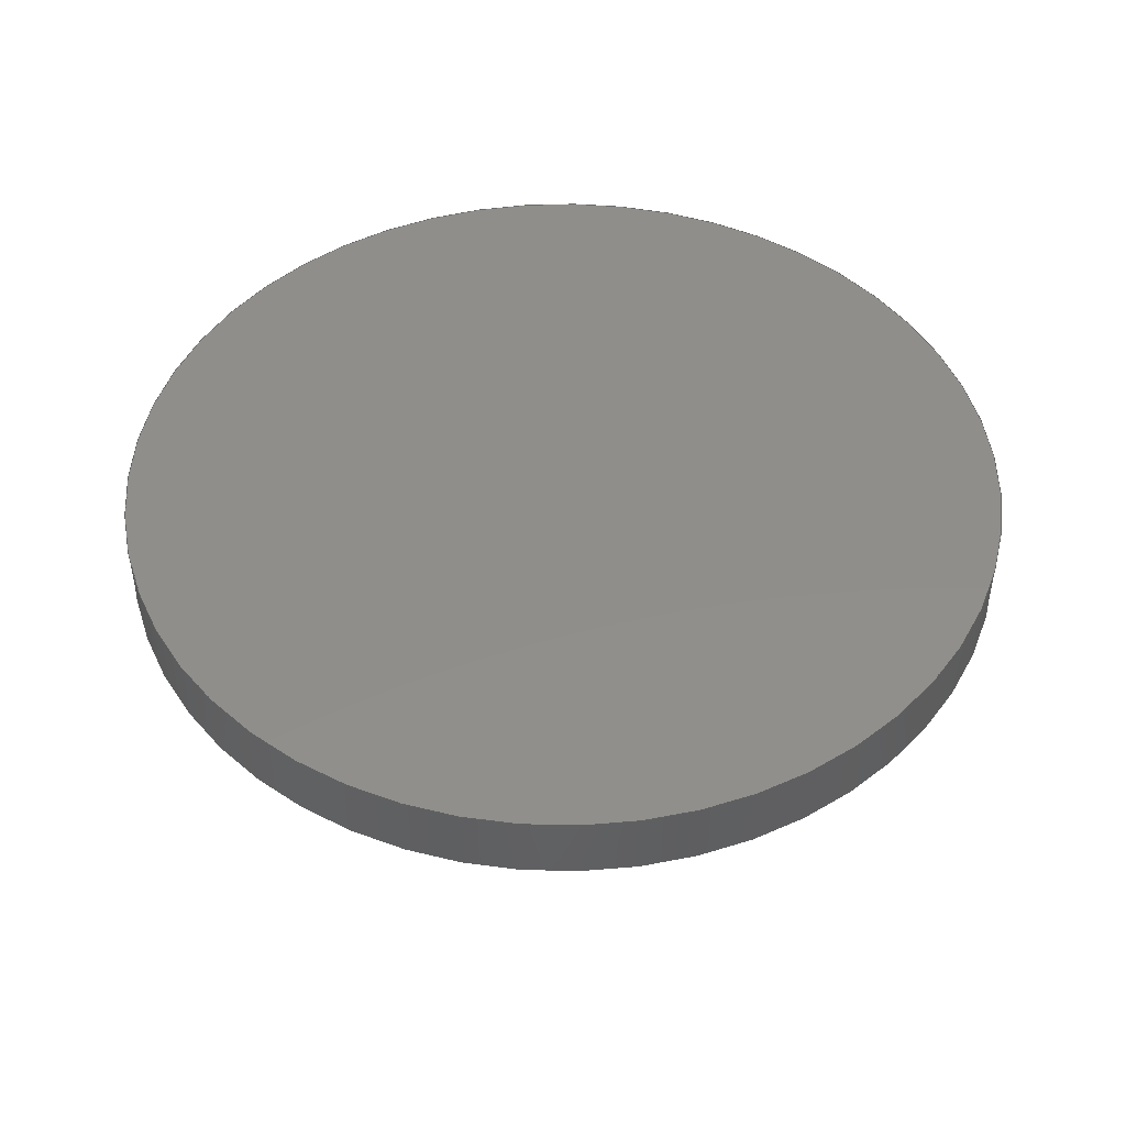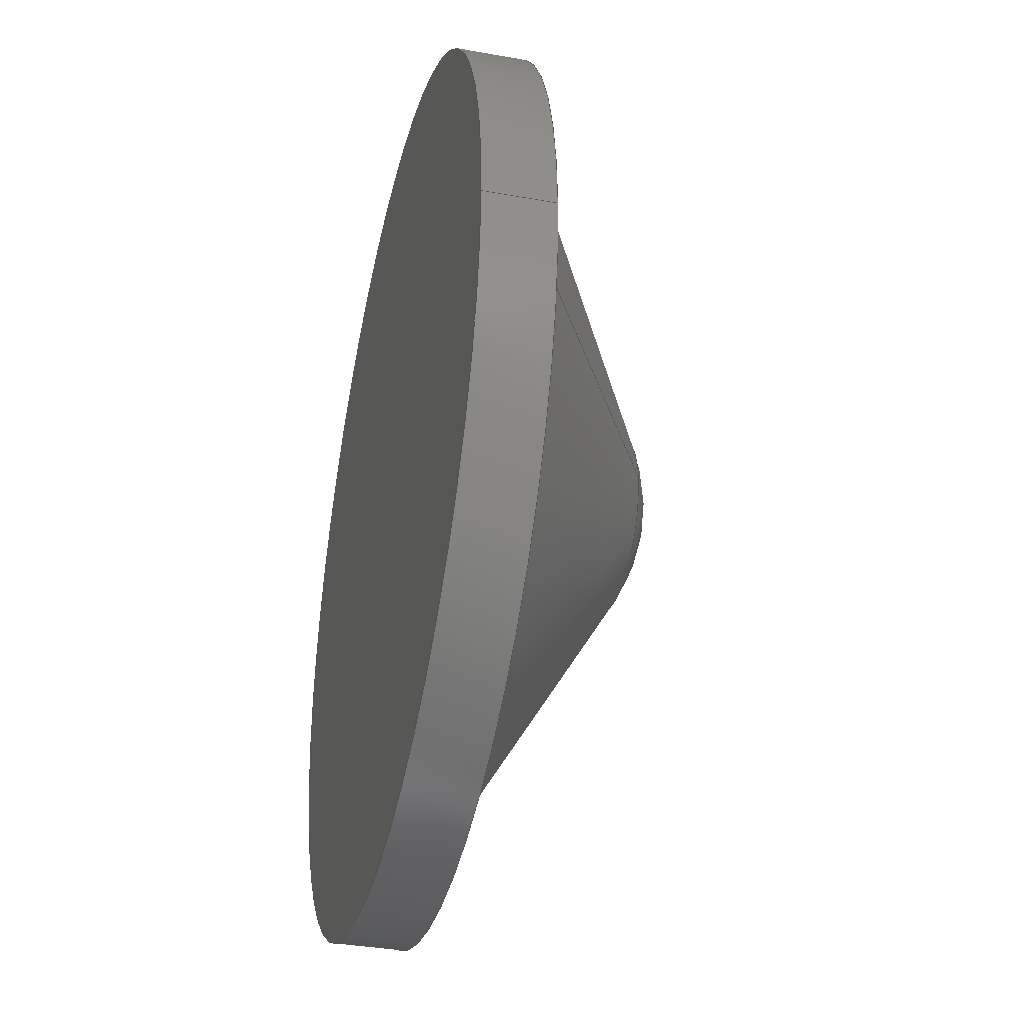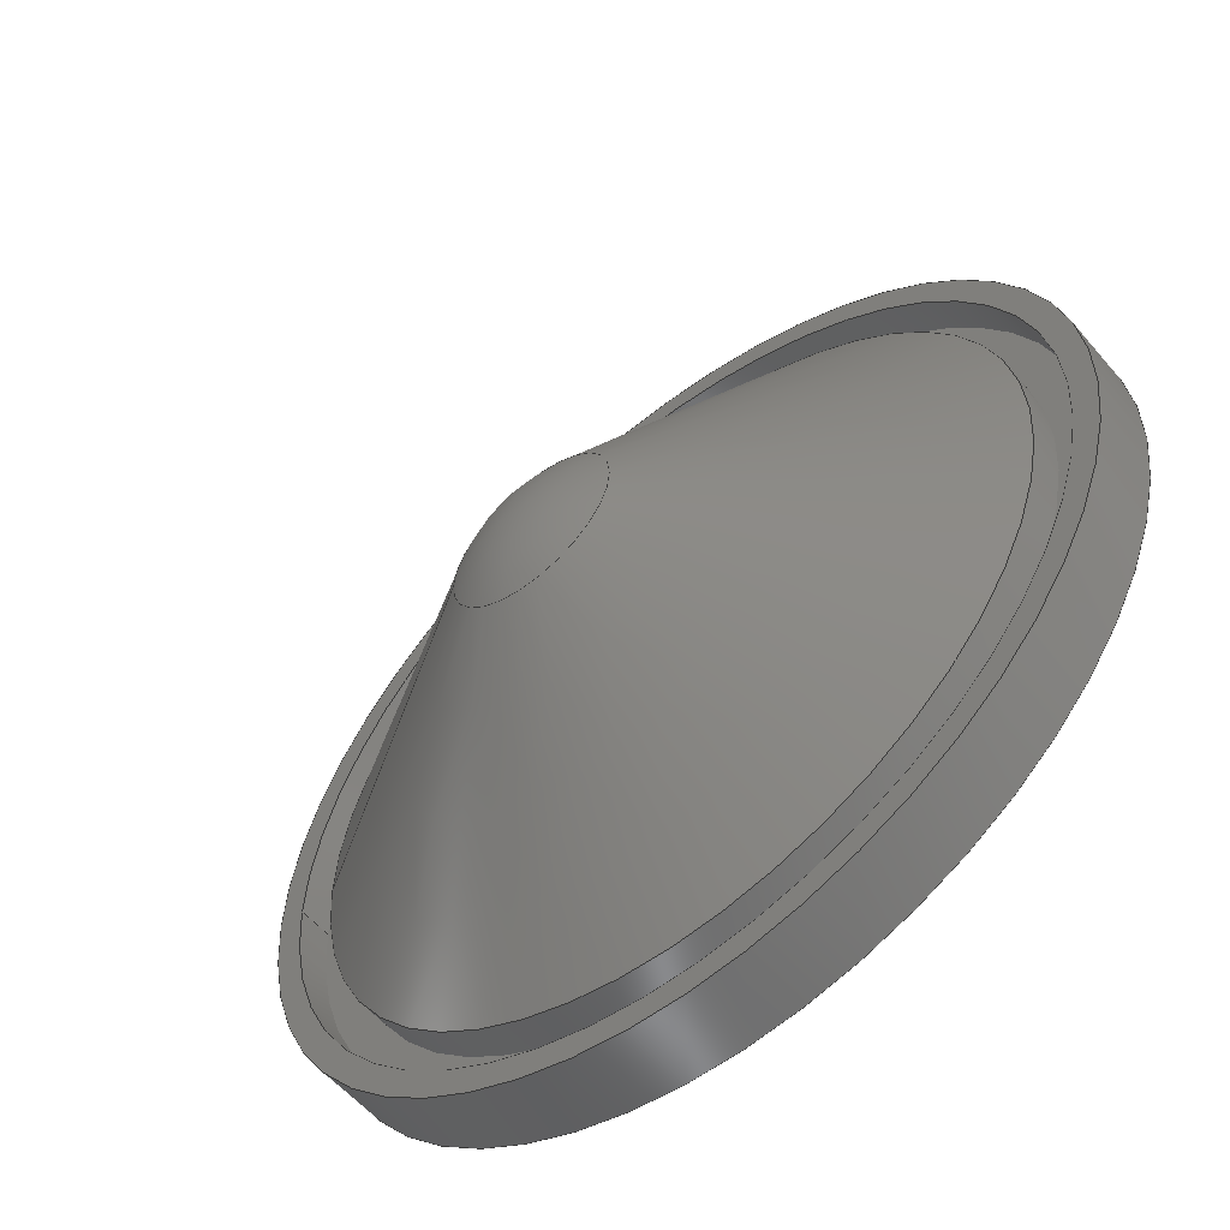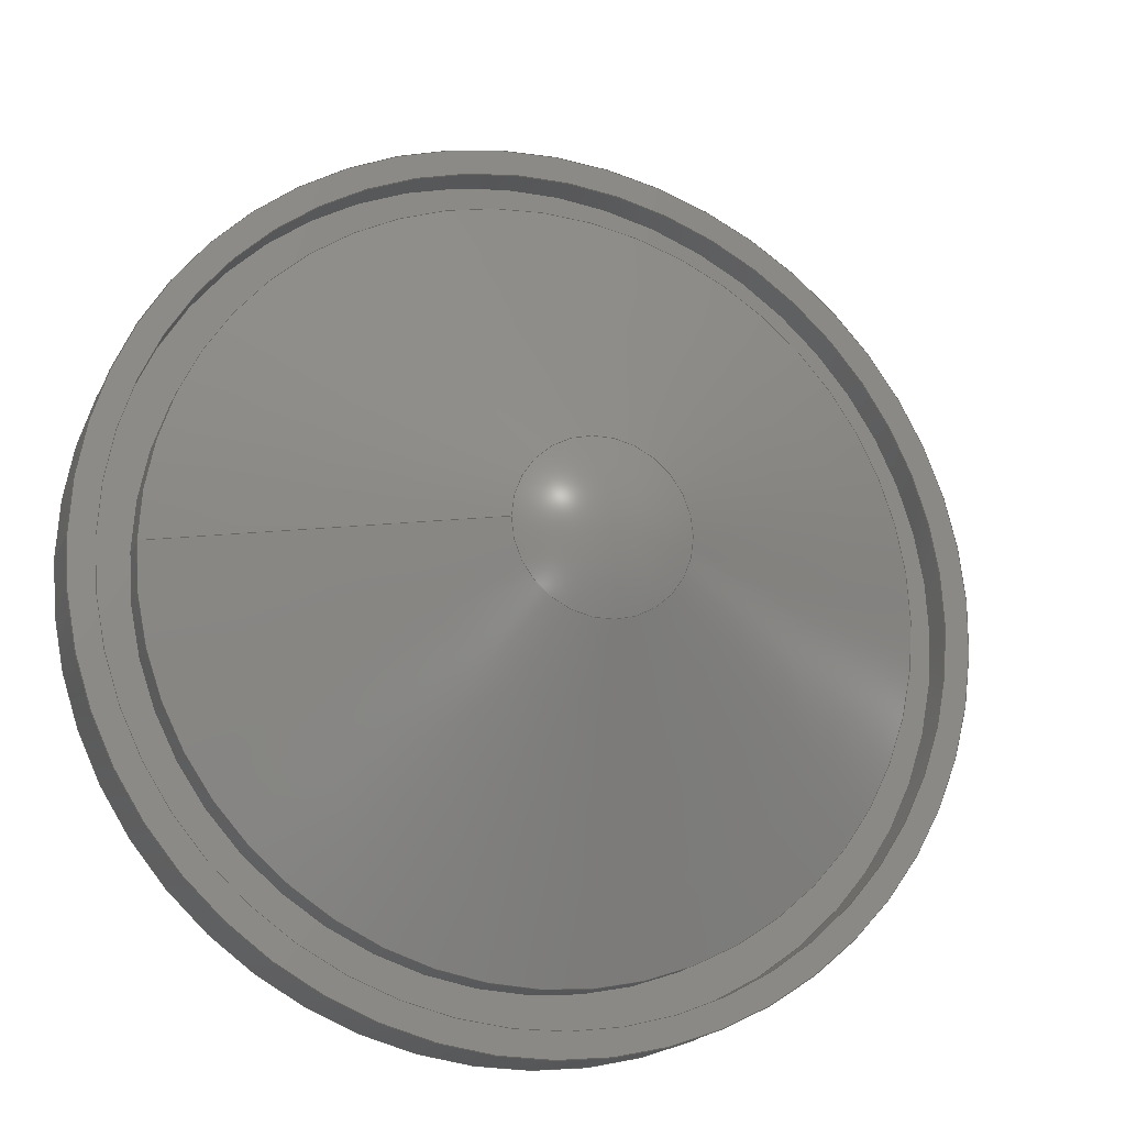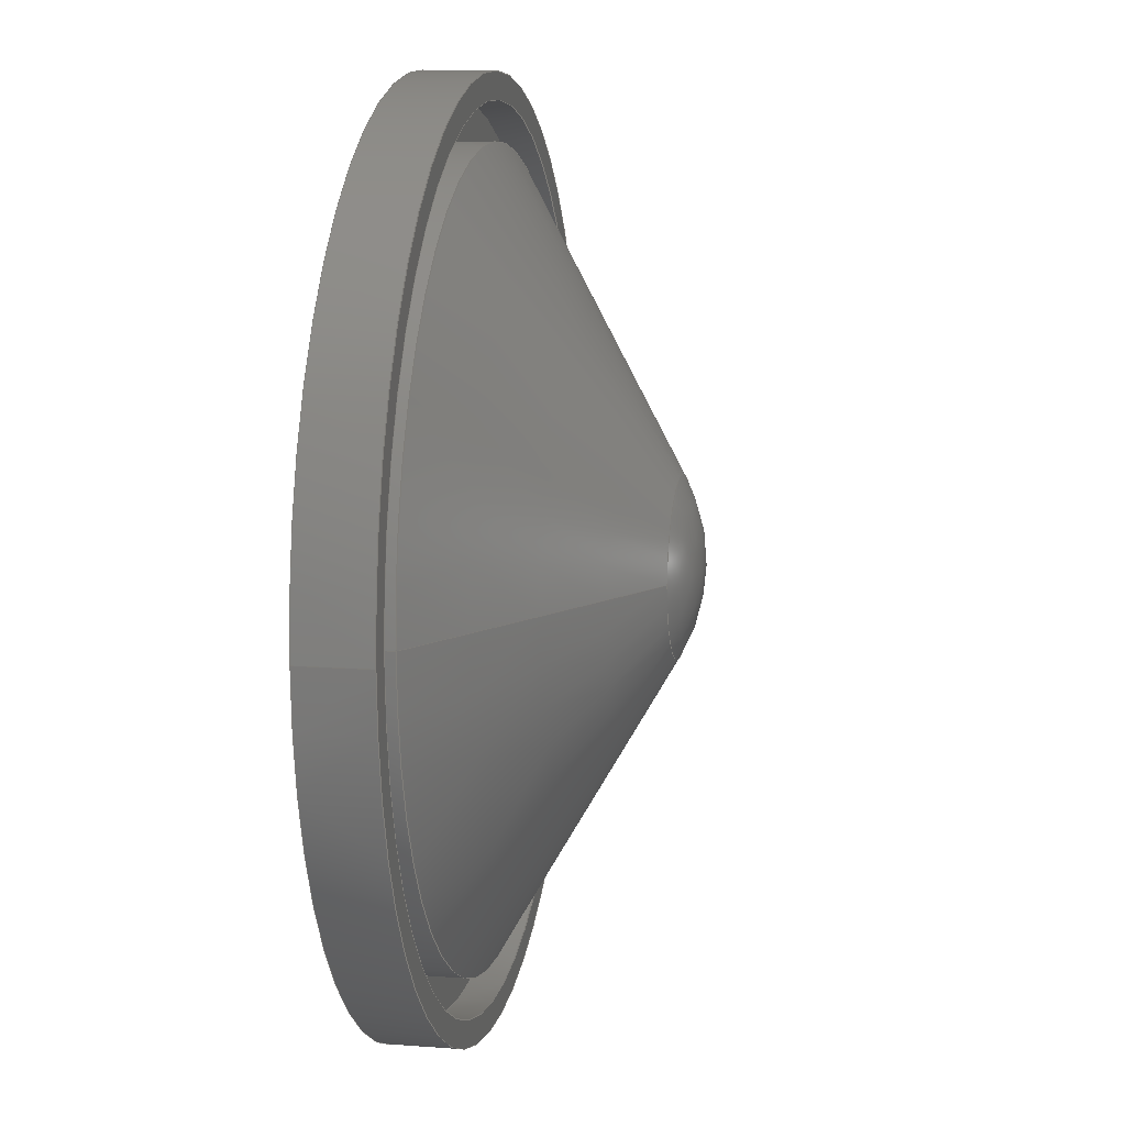
<metadata>
{"format":"step","ext":"stp","renderer":"f3d","projection":"perspective","resolution":1024,"background":"white","views":[{"elev":46.8,"azim":-0.2,"up":"+Y"},{"elev":-36.6,"azim":-103.1,"up":"+Z"},{"elev":-57.3,"azim":39.9,"up":"+Z"},{"elev":-18.3,"azim":-18.9,"up":"+Z"},{"elev":11.0,"azim":-79.5,"up":"+Z"}]}
</metadata>
<code>
ISO-10303-21;
DATA;
#1=MECHANICAL_DESIGN_GEOMETRIC_PRESENTATION_REPRESENTATION('',(#4),#201);
#2=SHAPE_REPRESENTATION_RELATIONSHIP('SRR','None',#208,#3);
#3=ADVANCED_BREP_SHAPE_REPRESENTATION('',(#5),#200);
#4=STYLED_ITEM('',(#217),#5);
#5=MANIFOLD_SOLID_BREP('\X2\30BD30EA30C330C9\X0\1',#97);
#6=CONICAL_SURFACE('',#130,13.75,1.047);
#7=SPHERICAL_SURFACE('',#128,10);
#8=FACE_BOUND('',#23,.T.);
#9=FACE_BOUND('',#30,.T.);
#10=PLANE('',#123);
#11=PLANE('',#127);
#12=PLANE('',#134);
#13=FACE_OUTER_BOUND('',#21,.T.);
#14=FACE_OUTER_BOUND('',#22,.T.);
#15=FACE_OUTER_BOUND('',#24,.T.);
#16=FACE_OUTER_BOUND('',#25,.T.);
#17=FACE_OUTER_BOUND('',#26,.T.);
#18=FACE_OUTER_BOUND('',#27,.T.);
#19=FACE_OUTER_BOUND('',#28,.T.);
#20=FACE_OUTER_BOUND('',#29,.T.);
#21=EDGE_LOOP('',(#64,#65,#66,#67));
#22=EDGE_LOOP('',(#68));
#23=EDGE_LOOP('',(#69));
#24=EDGE_LOOP('',(#70,#71,#72,#73));
#25=EDGE_LOOP('',(#74));
#26=EDGE_LOOP('',(#75));
#27=EDGE_LOOP('',(#76,#77,#78,#79));
#28=EDGE_LOOP('',(#80,#81,#82,#83));
#29=EDGE_LOOP('',(#84));
#30=EDGE_LOOP('',(#85));
#31=LINE('',#176,#35);
#32=LINE('',#184,#36);
#33=LINE('',#192,#37);
#34=LINE('',#196,#38);
#35=VECTOR('',#141,24.7);
#36=VECTOR('',#152,26.2);
#37=VECTOR('',#163,13.75);
#38=VECTOR('',#168,22.5);
#39=CIRCLE('',#121,24.7);
#40=CIRCLE('',#122,24.7);
#41=CIRCLE('',#124,26.2);
#42=CIRCLE('',#126,26.2);
#43=CIRCLE('',#129,5);
#44=CIRCLE('',#131,22.5);
#45=CIRCLE('',#133,22.5);
#46=VERTEX_POINT('',#173);
#47=VERTEX_POINT('',#175);
#48=VERTEX_POINT('',#179);
#49=VERTEX_POINT('',#182);
#50=VERTEX_POINT('',#187);
#51=VERTEX_POINT('',#190);
#52=VERTEX_POINT('',#194);
#53=EDGE_CURVE('',#46,#46,#39,.T.);
#54=EDGE_CURVE('',#46,#47,#31,.T.);
#55=EDGE_CURVE('',#47,#47,#40,.T.);
#56=EDGE_CURVE('',#48,#48,#41,.T.);
#57=EDGE_CURVE('',#49,#49,#42,.T.);
#58=EDGE_CURVE('',#49,#48,#32,.T.);
#59=EDGE_CURVE('',#50,#50,#43,.T.);
#60=EDGE_CURVE('',#51,#51,#44,.T.);
#61=EDGE_CURVE('',#51,#50,#33,.T.);
#62=EDGE_CURVE('',#52,#52,#45,.T.);
#63=EDGE_CURVE('',#52,#51,#34,.T.);
#64=ORIENTED_EDGE('',*,*,#53,.T.);
#65=ORIENTED_EDGE('',*,*,#54,.T.);
#66=ORIENTED_EDGE('',*,*,#55,.F.);
#67=ORIENTED_EDGE('',*,*,#54,.F.);
#68=ORIENTED_EDGE('',*,*,#56,.F.);
#69=ORIENTED_EDGE('',*,*,#55,.T.);
#70=ORIENTED_EDGE('',*,*,#57,.F.);
#71=ORIENTED_EDGE('',*,*,#58,.T.);
#72=ORIENTED_EDGE('',*,*,#56,.T.);
#73=ORIENTED_EDGE('',*,*,#58,.F.);
#74=ORIENTED_EDGE('',*,*,#57,.T.);
#75=ORIENTED_EDGE('',*,*,#59,.F.);
#76=ORIENTED_EDGE('',*,*,#60,.F.);
#77=ORIENTED_EDGE('',*,*,#61,.T.);
#78=ORIENTED_EDGE('',*,*,#59,.T.);
#79=ORIENTED_EDGE('',*,*,#61,.F.);
#80=ORIENTED_EDGE('',*,*,#62,.F.);
#81=ORIENTED_EDGE('',*,*,#63,.T.);
#82=ORIENTED_EDGE('',*,*,#60,.T.);
#83=ORIENTED_EDGE('',*,*,#63,.F.);
#84=ORIENTED_EDGE('',*,*,#53,.F.);
#85=ORIENTED_EDGE('',*,*,#62,.T.);
#86=CYLINDRICAL_SURFACE('',#120,24.7);
#87=CYLINDRICAL_SURFACE('',#125,26.2);
#88=CYLINDRICAL_SURFACE('',#132,22.5);
#89=ADVANCED_FACE('',(#13),#86,.F.);
#90=ADVANCED_FACE('',(#14,#8),#10,.T.);
#91=ADVANCED_FACE('',(#15),#87,.T.);
#92=ADVANCED_FACE('',(#16),#11,.T.);
#93=ADVANCED_FACE('',(#17),#7,.T.);
#94=ADVANCED_FACE('',(#18),#6,.T.);
#95=ADVANCED_FACE('',(#19),#88,.T.);
#96=ADVANCED_FACE('',(#20,#9),#12,.T.);
#97=CLOSED_SHELL('',(#89,#90,#91,#92,#93,#94,#95,#96));
#98=DERIVED_UNIT_ELEMENT(#101,1);
#99=DERIVED_UNIT_ELEMENT(#203,-3);
#100=DIMENSIONAL_EXPONENTS(0,1,0,0,0,0,0);
#101=(
CONVERSION_BASED_UNIT('gram',#103)
MASS_UNIT()
NAMED_UNIT(#100)
);
#102=(
MASS_UNIT()
NAMED_UNIT(*)
SI_UNIT(.KILO.,.GRAM.)
);
#103=MASS_MEASURE_WITH_UNIT(MASS_MEASURE(0.001),#102);
#104=DERIVED_UNIT((#98,#99));
#105=MEASURE_REPRESENTATION_ITEM('density measure',
POSITIVE_RATIO_MEASURE(1),#104);
#106=PROPERTY_DEFINITION_REPRESENTATION(#111,#108);
#107=PROPERTY_DEFINITION_REPRESENTATION(#112,#109);
#108=REPRESENTATION('material name',(#110),#200);
#109=REPRESENTATION('density',(#105),#200);
#110=DESCRIPTIVE_REPRESENTATION_ITEM('\X2\infC\X0\','\X2\infC\X0\');
#111=PROPERTY_DEFINITION('material property','material name',#210);
#112=PROPERTY_DEFINITION('material property','density of part',#210);
#113=DATE_TIME_ROLE('creation_date');
#114=APPLIED_DATE_AND_TIME_ASSIGNMENT(#115,#113,(#210));
#115=DATE_AND_TIME(#116,#117);
#116=CALENDAR_DATE(2024,16,2);
#117=LOCAL_TIME(0,0,0,#118);
#118=COORDINATED_UNIVERSAL_TIME_OFFSET(0,0,.BEHIND.);
#119=AXIS2_PLACEMENT_3D('',#171,#135,#136);
#120=AXIS2_PLACEMENT_3D('',#172,#137,#138);
#121=AXIS2_PLACEMENT_3D('',#174,#139,#140);
#122=AXIS2_PLACEMENT_3D('',#177,#142,#143);
#123=AXIS2_PLACEMENT_3D('',#178,#144,#145);
#124=AXIS2_PLACEMENT_3D('',#180,#146,#147);
#125=AXIS2_PLACEMENT_3D('',#181,#148,#149);
#126=AXIS2_PLACEMENT_3D('',#183,#150,#151);
#127=AXIS2_PLACEMENT_3D('',#185,#153,#154);
#128=AXIS2_PLACEMENT_3D('',#186,#155,#156);
#129=AXIS2_PLACEMENT_3D('',#188,#157,#158);
#130=AXIS2_PLACEMENT_3D('',#189,#159,#160);
#131=AXIS2_PLACEMENT_3D('',#191,#161,#162);
#132=AXIS2_PLACEMENT_3D('',#193,#164,#165);
#133=AXIS2_PLACEMENT_3D('',#195,#166,#167);
#134=AXIS2_PLACEMENT_3D('',#197,#169,#170);
#135=DIRECTION('axis',(0,0,1));
#136=DIRECTION('refdir',(1,0,0));
#137=DIRECTION('center_axis',(-3.634e-16,1,0));
#138=DIRECTION('ref_axis',(1,3.787e-16,0));
#139=DIRECTION('center_axis',(-3.634e-16,1,0));
#140=DIRECTION('ref_axis',(1,3.634e-16,0));
#141=DIRECTION('',(3.634e-16,-1,0));
#142=DIRECTION('center_axis',(-3.634e-16,1,0));
#143=DIRECTION('ref_axis',(1,3.634e-16,0));
#144=DIRECTION('center_axis',(3.634e-16,-1,0));
#145=DIRECTION('ref_axis',(0,0,-1));
#146=DIRECTION('center_axis',(-3.634e-16,1,0));
#147=DIRECTION('ref_axis',(1,3.634e-16,0));
#148=DIRECTION('center_axis',(-3.634e-16,1,0));
#149=DIRECTION('ref_axis',(1,3.787e-16,0));
#150=DIRECTION('center_axis',(-3.634e-16,1,0));
#151=DIRECTION('ref_axis',(1,3.634e-16,0));
#152=DIRECTION('',(3.634e-16,-1,0));
#153=DIRECTION('center_axis',(-3.634e-16,1,0));
#154=DIRECTION('ref_axis',(0,0,1));
#155=DIRECTION('center_axis',(6.123e-17,0,1));
#156=DIRECTION('ref_axis',(1,0,0));
#157=DIRECTION('center_axis',(-3.634e-16,1,0));
#158=DIRECTION('ref_axis',(1,3.634e-16,0));
#159=DIRECTION('center_axis',(-3.634e-16,1,0));
#160=DIRECTION('ref_axis',(1,3.787e-16,0));
#161=DIRECTION('center_axis',(-3.634e-16,1,0));
#162=DIRECTION('ref_axis',(1,3.634e-16,0));
#163=DIRECTION('',(0.866,-0.5,-1.061e-16));
#164=DIRECTION('center_axis',(-3.634e-16,1,0));
#165=DIRECTION('ref_axis',(1,3.787e-16,0));
#166=DIRECTION('center_axis',(-3.634e-16,1,0));
#167=DIRECTION('ref_axis',(1,3.634e-16,0));
#168=DIRECTION('',(3.634e-16,-1,0));
#169=DIRECTION('center_axis',(3.634e-16,-1,0));
#170=DIRECTION('ref_axis',(0,0,-1));
#171=CARTESIAN_POINT('',(0,0,0));
#172=CARTESIAN_POINT('Origin',(-5.084e-15,13.99,0));
#173=CARTESIAN_POINT('',(-24.7,14.99,3.025e-15));
#174=CARTESIAN_POINT('Origin',(-5.448e-15,14.99,0));
#175=CARTESIAN_POINT('',(-24.7,12.99,3.025e-15));
#176=CARTESIAN_POINT('',(-24.7,13.99,3.025e-15));
#177=CARTESIAN_POINT('Origin',(-4.721e-15,12.99,0));
#178=CARTESIAN_POINT('Origin',(26.2,12.99,0));
#179=CARTESIAN_POINT('',(-26.2,12.99,3.209e-15));
#180=CARTESIAN_POINT('Origin',(-4.721e-15,12.99,0));
#181=CARTESIAN_POINT('Origin',(-5.448e-15,14.99,0));
#182=CARTESIAN_POINT('',(-26.2,16.99,3.209e-15));
#183=CARTESIAN_POINT('Origin',(-6.174e-15,16.99,0));
#184=CARTESIAN_POINT('',(-26.2,14.99,3.209e-15));
#185=CARTESIAN_POINT('Origin',(-4.441e-15,16.99,0));
#186=CARTESIAN_POINT('Origin',(-1.274e-15,11.55,0));
#187=CARTESIAN_POINT('',(-5,2.887,6.123e-16));
#188=CARTESIAN_POINT('Origin',(-1.049e-15,2.887,0));
#189=CARTESIAN_POINT('Origin',(-2.885e-15,7.939,0));
#190=CARTESIAN_POINT('',(-22.5,12.99,2.755e-15));
#191=CARTESIAN_POINT('Origin',(-4.721e-15,12.99,0));
#192=CARTESIAN_POINT('',(-13.75,7.939,1.684e-15));
#193=CARTESIAN_POINT('Origin',(-5.084e-15,13.99,0));
#194=CARTESIAN_POINT('',(-22.5,14.99,2.755e-15));
#195=CARTESIAN_POINT('Origin',(-5.448e-15,14.99,0));
#196=CARTESIAN_POINT('',(-22.5,13.99,2.755e-15));
#197=CARTESIAN_POINT('Origin',(24.7,14.99,0));
#198=UNCERTAINTY_MEASURE_WITH_UNIT(LENGTH_MEASURE(0.01),#202,
'DISTANCE_ACCURACY_VALUE',
'Maximum model space distance between geometric entities at asserted c
onnectivities');
#199=UNCERTAINTY_MEASURE_WITH_UNIT(LENGTH_MEASURE(0.01),#202,
'DISTANCE_ACCURACY_VALUE',
'Maximum model space distance between geometric entities at asserted c
onnectivities');
#200=(
GEOMETRIC_REPRESENTATION_CONTEXT(3)
GLOBAL_UNCERTAINTY_ASSIGNED_CONTEXT((#198))
GLOBAL_UNIT_ASSIGNED_CONTEXT((#202,#204,#205))
REPRESENTATION_CONTEXT('','3D')
);
#201=(
GEOMETRIC_REPRESENTATION_CONTEXT(3)
GLOBAL_UNCERTAINTY_ASSIGNED_CONTEXT((#199))
GLOBAL_UNIT_ASSIGNED_CONTEXT((#202,#204,#205))
REPRESENTATION_CONTEXT('','3D')
);
#202=(
LENGTH_UNIT()
NAMED_UNIT(*)
SI_UNIT(.MILLI.,.METRE.)
);
#203=(
LENGTH_UNIT()
NAMED_UNIT(*)
SI_UNIT(.CENTI.,.METRE.)
);
#204=(
NAMED_UNIT(*)
PLANE_ANGLE_UNIT()
SI_UNIT($,.RADIAN.)
);
#205=(
NAMED_UNIT(*)
SI_UNIT($,.STERADIAN.)
SOLID_ANGLE_UNIT()
);
#206=SHAPE_DEFINITION_REPRESENTATION(#207,#208);
#207=PRODUCT_DEFINITION_SHAPE('',$,#210);
#208=SHAPE_REPRESENTATION('',(#119),#200);
#209=PRODUCT_DEFINITION_CONTEXT('part definition',#214,'design');
#210=PRODUCT_DEFINITION('COne_mirror','cone_mirror',#211,#209);
#211=PRODUCT_DEFINITION_FORMATION('',$,#216);
#212=PRODUCT_RELATED_PRODUCT_CATEGORY('cone_mirror','cone_mirror',(#216));
#213=APPLICATION_PROTOCOL_DEFINITION('international standard',
'automotive_design',2009,#214);
#214=APPLICATION_CONTEXT(
'Core Data for Automotive Mechanical Design Process');
#215=PRODUCT_CONTEXT('part definition',#214,'mechanical');
#216=PRODUCT('COne_mirror','cone_mirror',$,(#215));
#217=PRESENTATION_STYLE_ASSIGNMENT((#218));
#218=SURFACE_STYLE_USAGE(.BOTH.,#221);
#219=SURFACE_STYLE_RENDERING_WITH_PROPERTIES($,#225,(#220));
#220=SURFACE_STYLE_TRANSPARENT(0);
#221=SURFACE_SIDE_STYLE('',(#222,#219));
#222=SURFACE_STYLE_FILL_AREA(#223);
#223=FILL_AREA_STYLE('',(#224));
#224=FILL_AREA_STYLE_COLOUR('',#225);
#225=COLOUR_RGB('',0.749,0.749,0.749);
ENDSEC;
END-ISO-10303-21;

</code>
